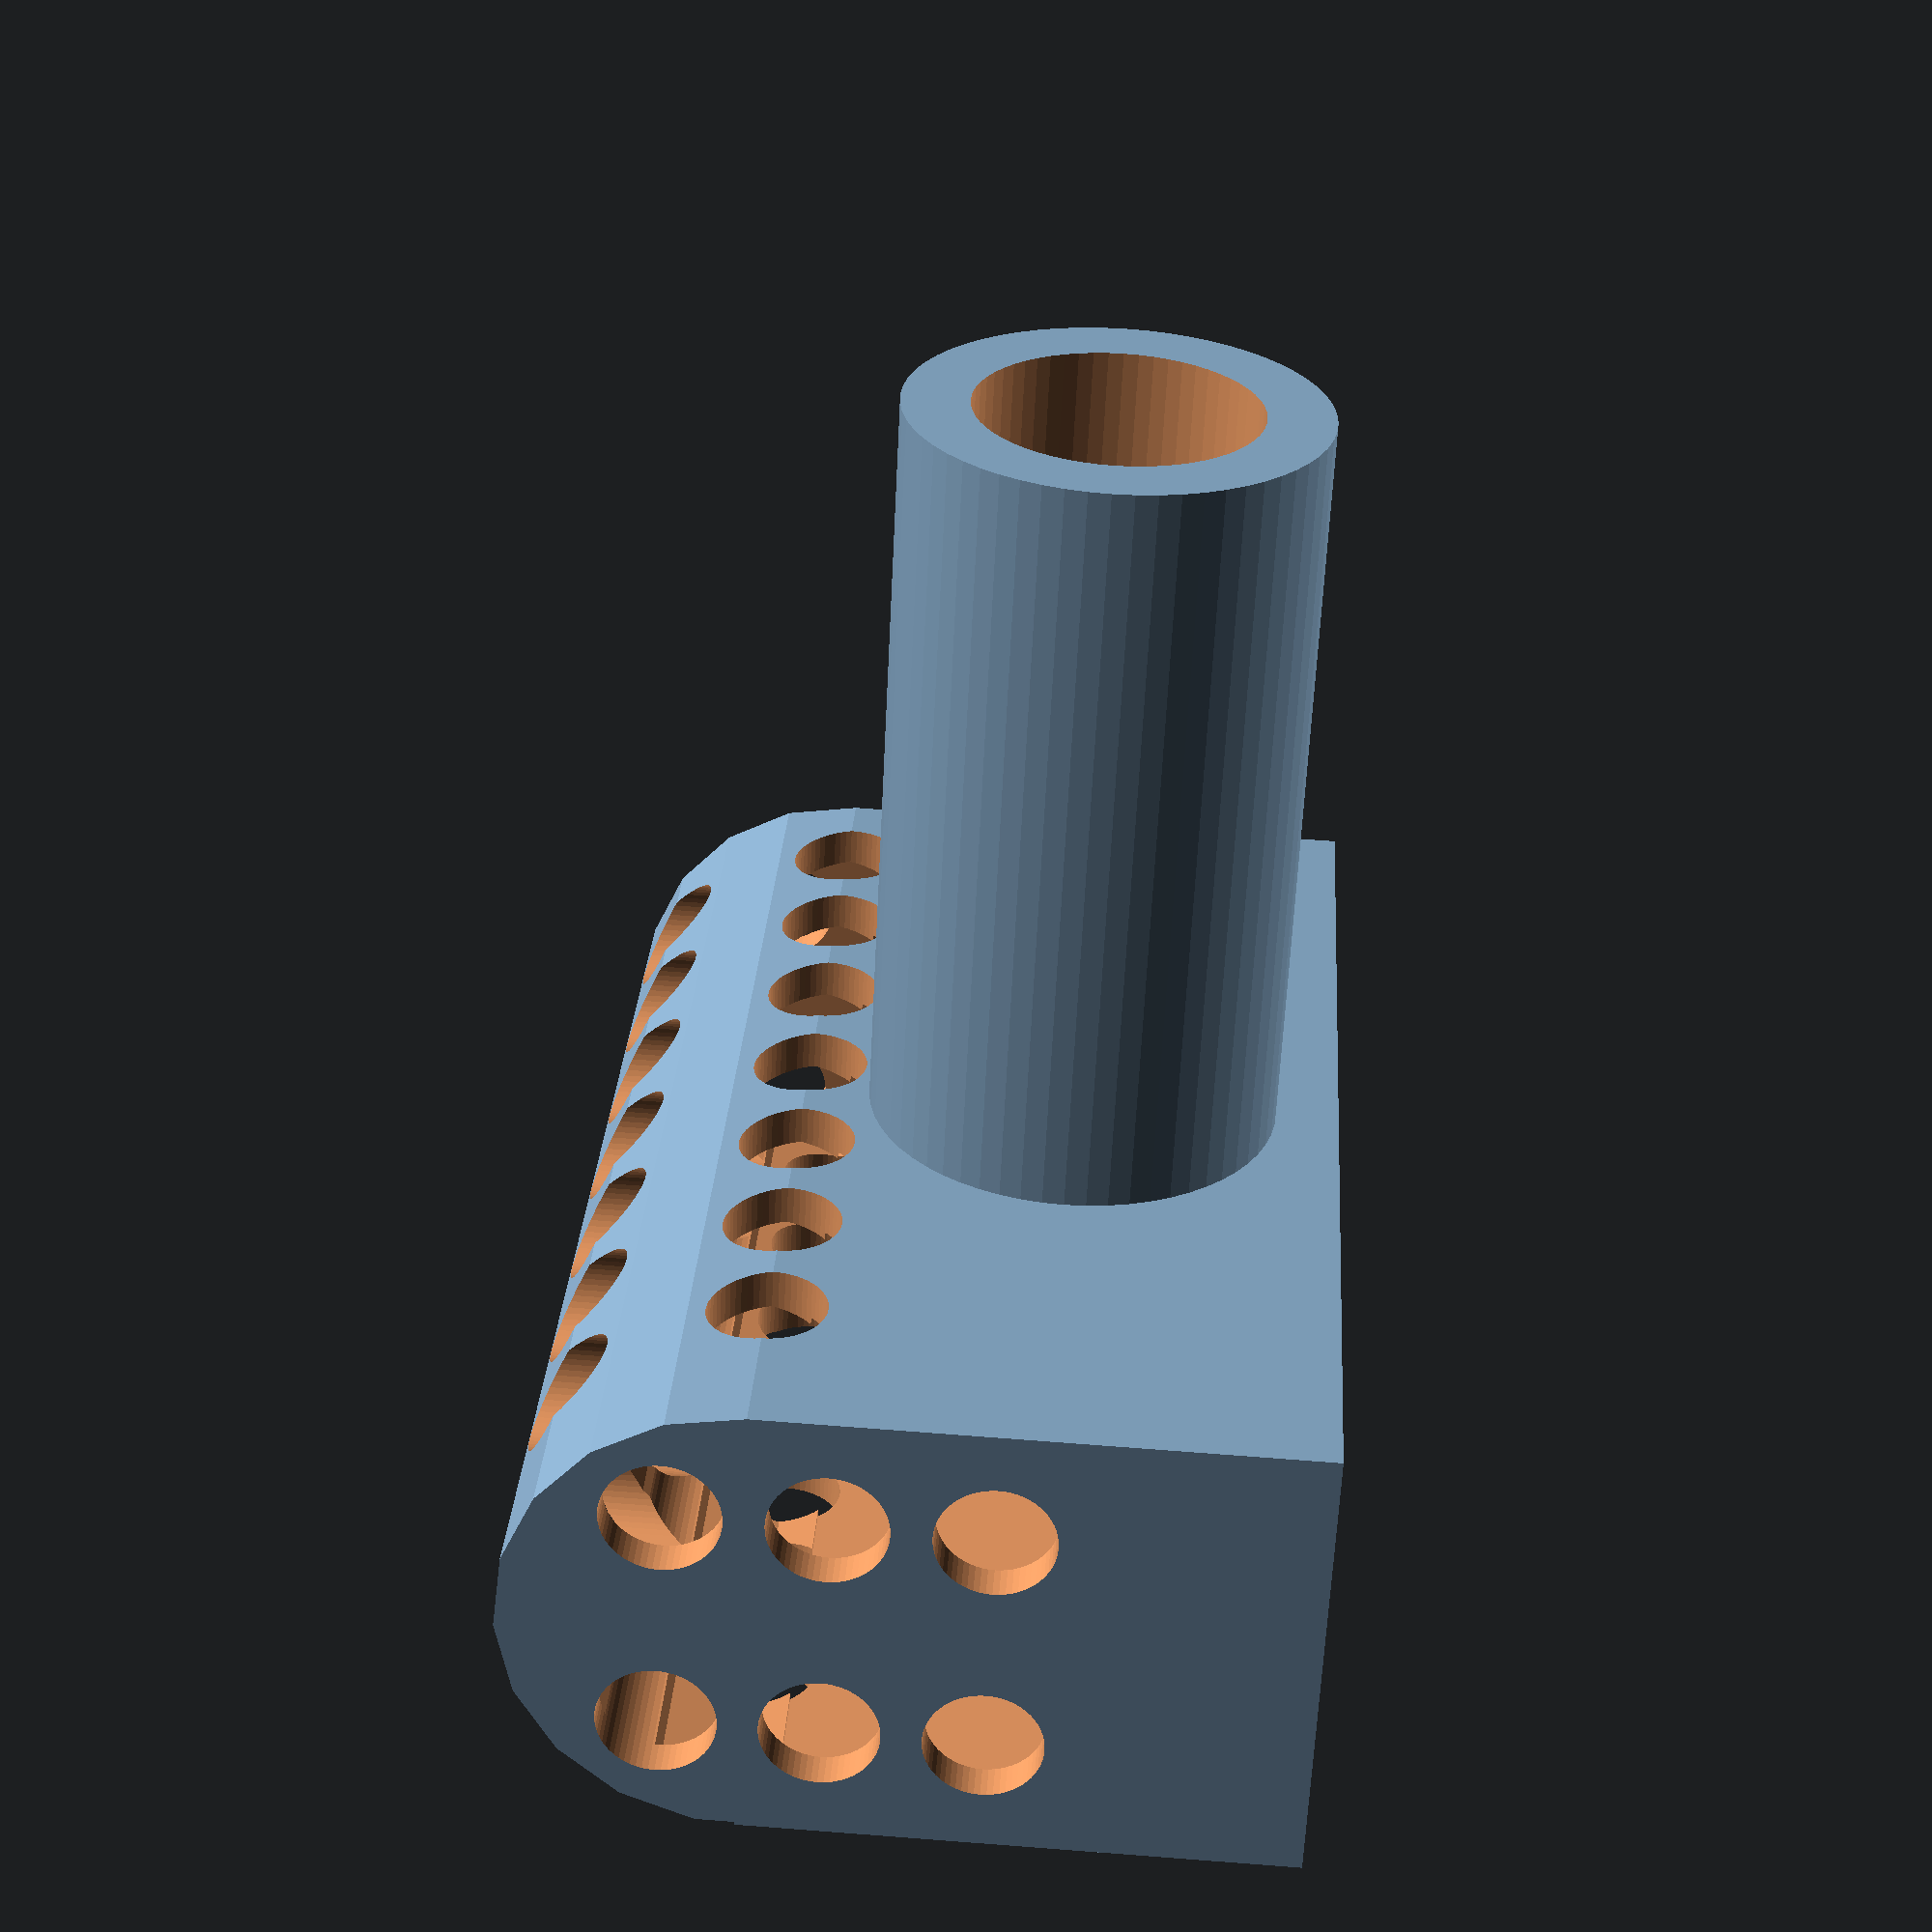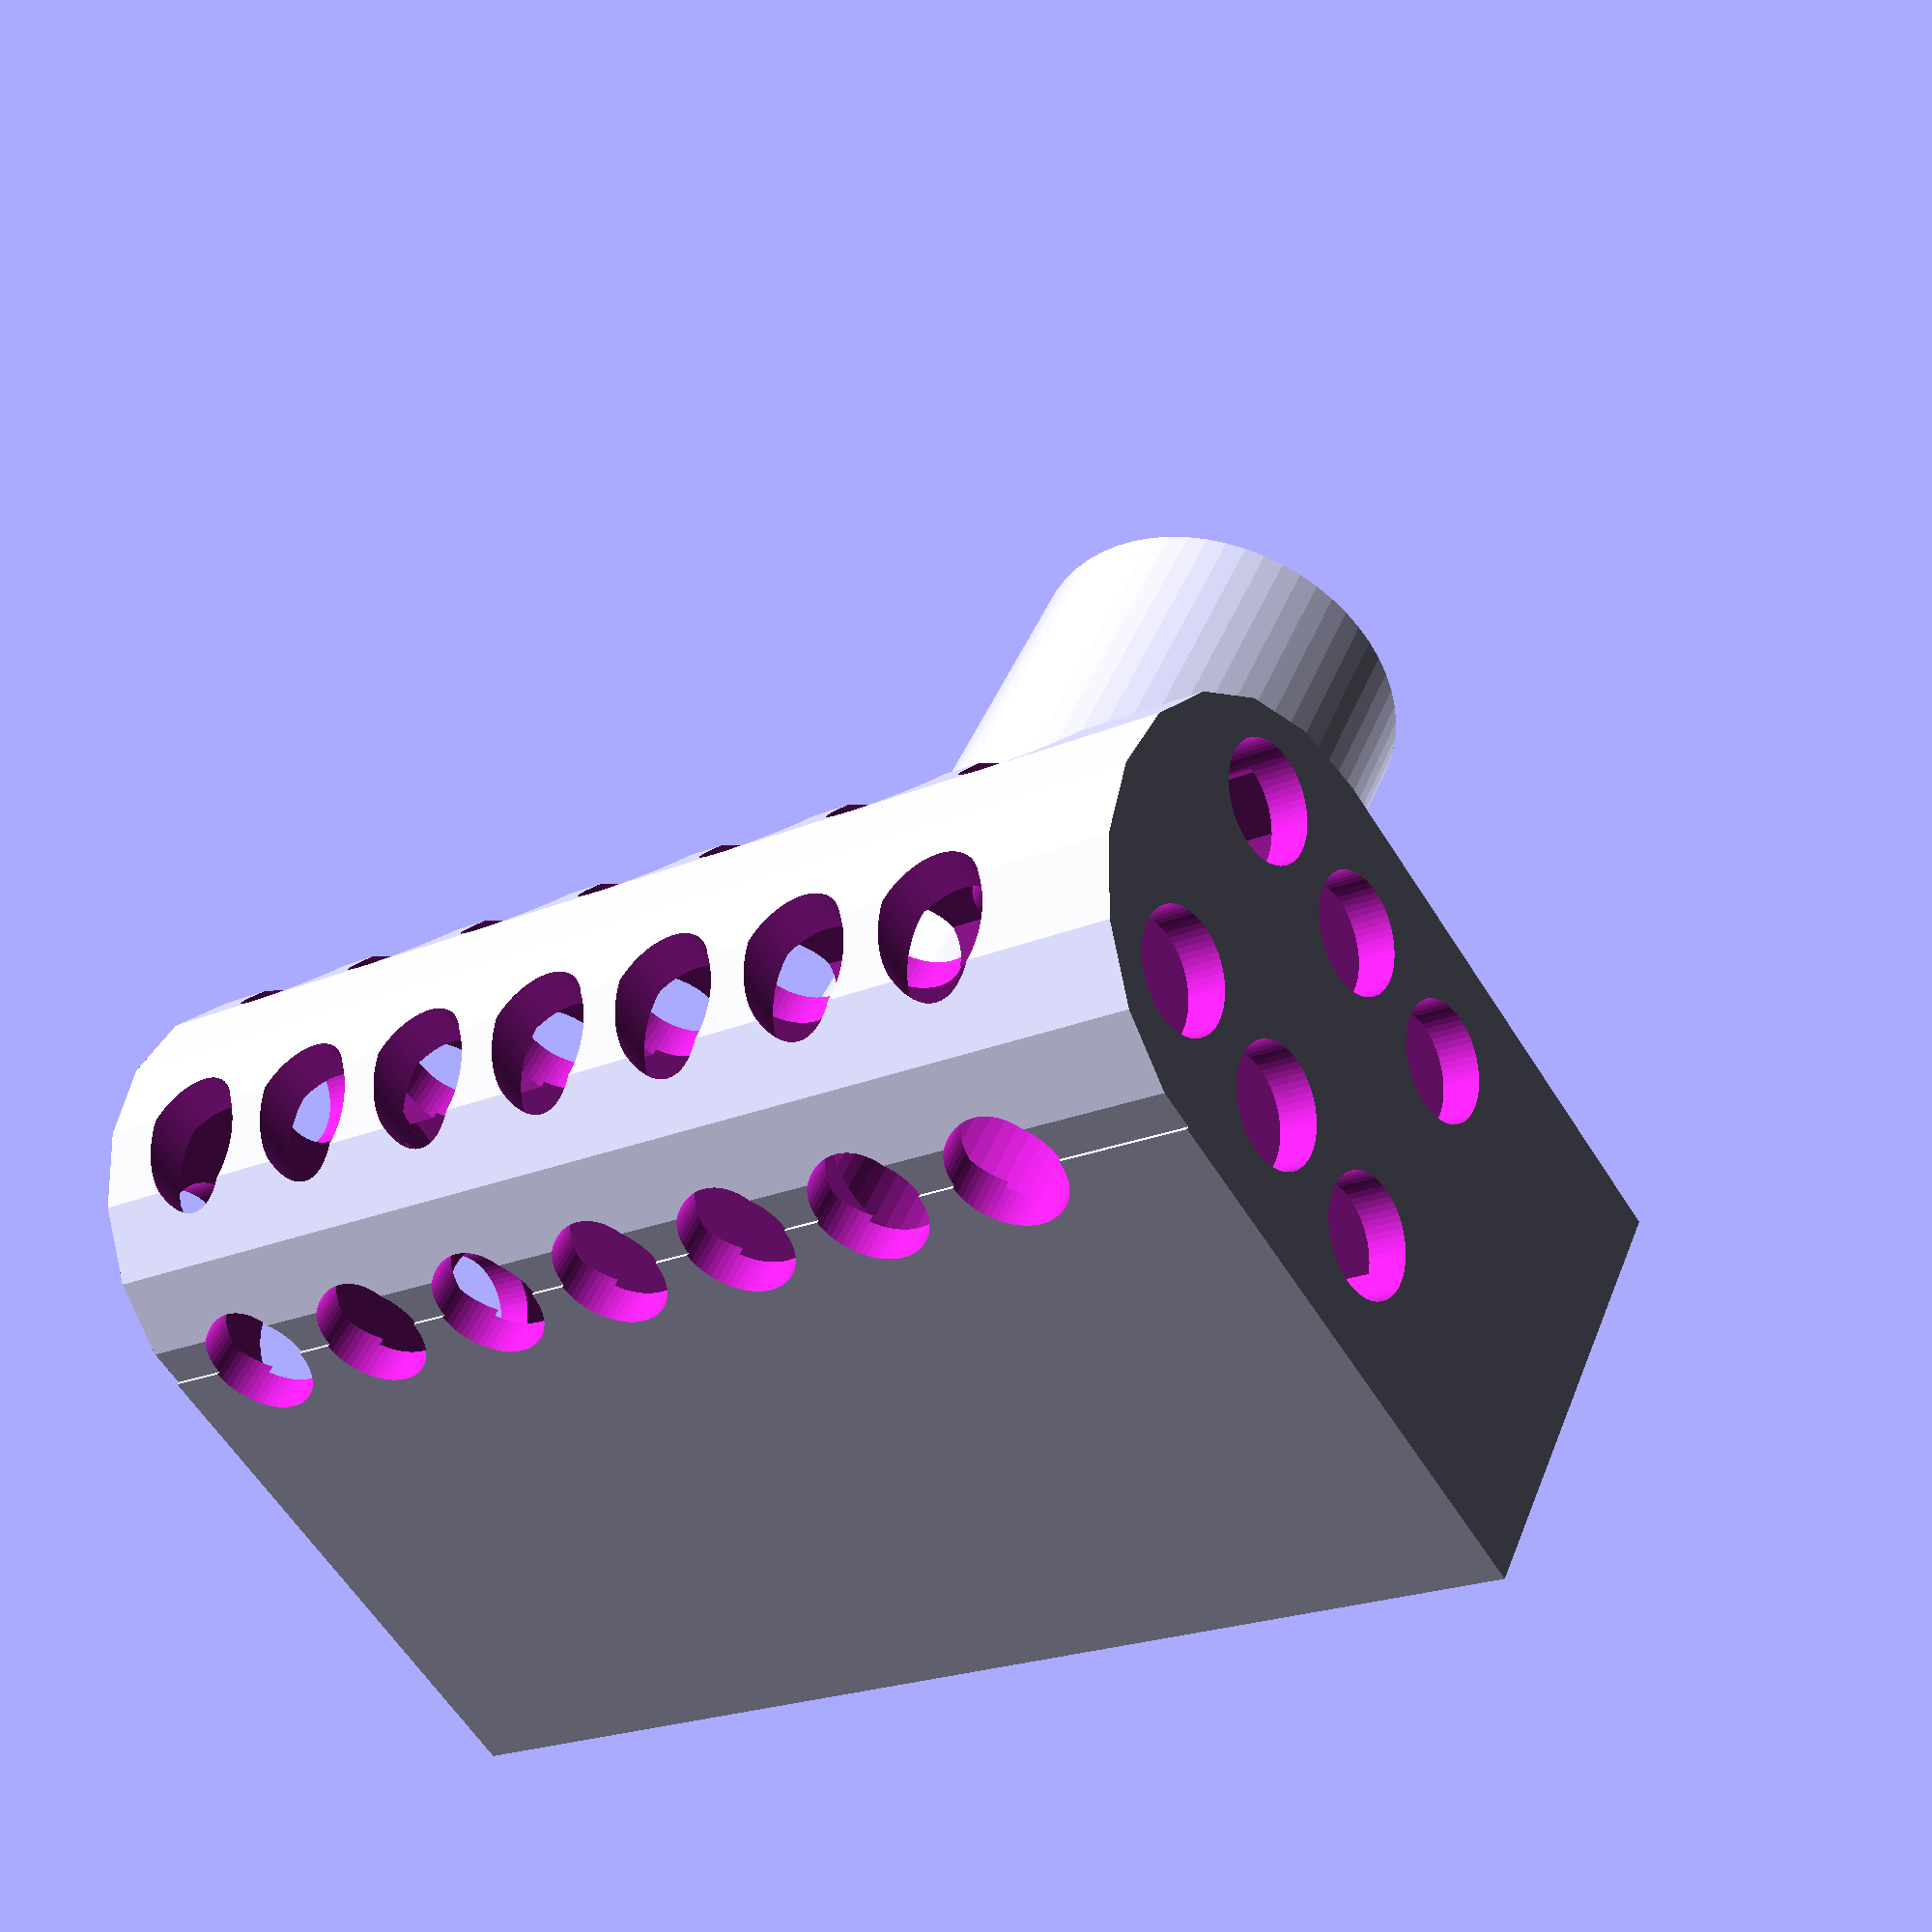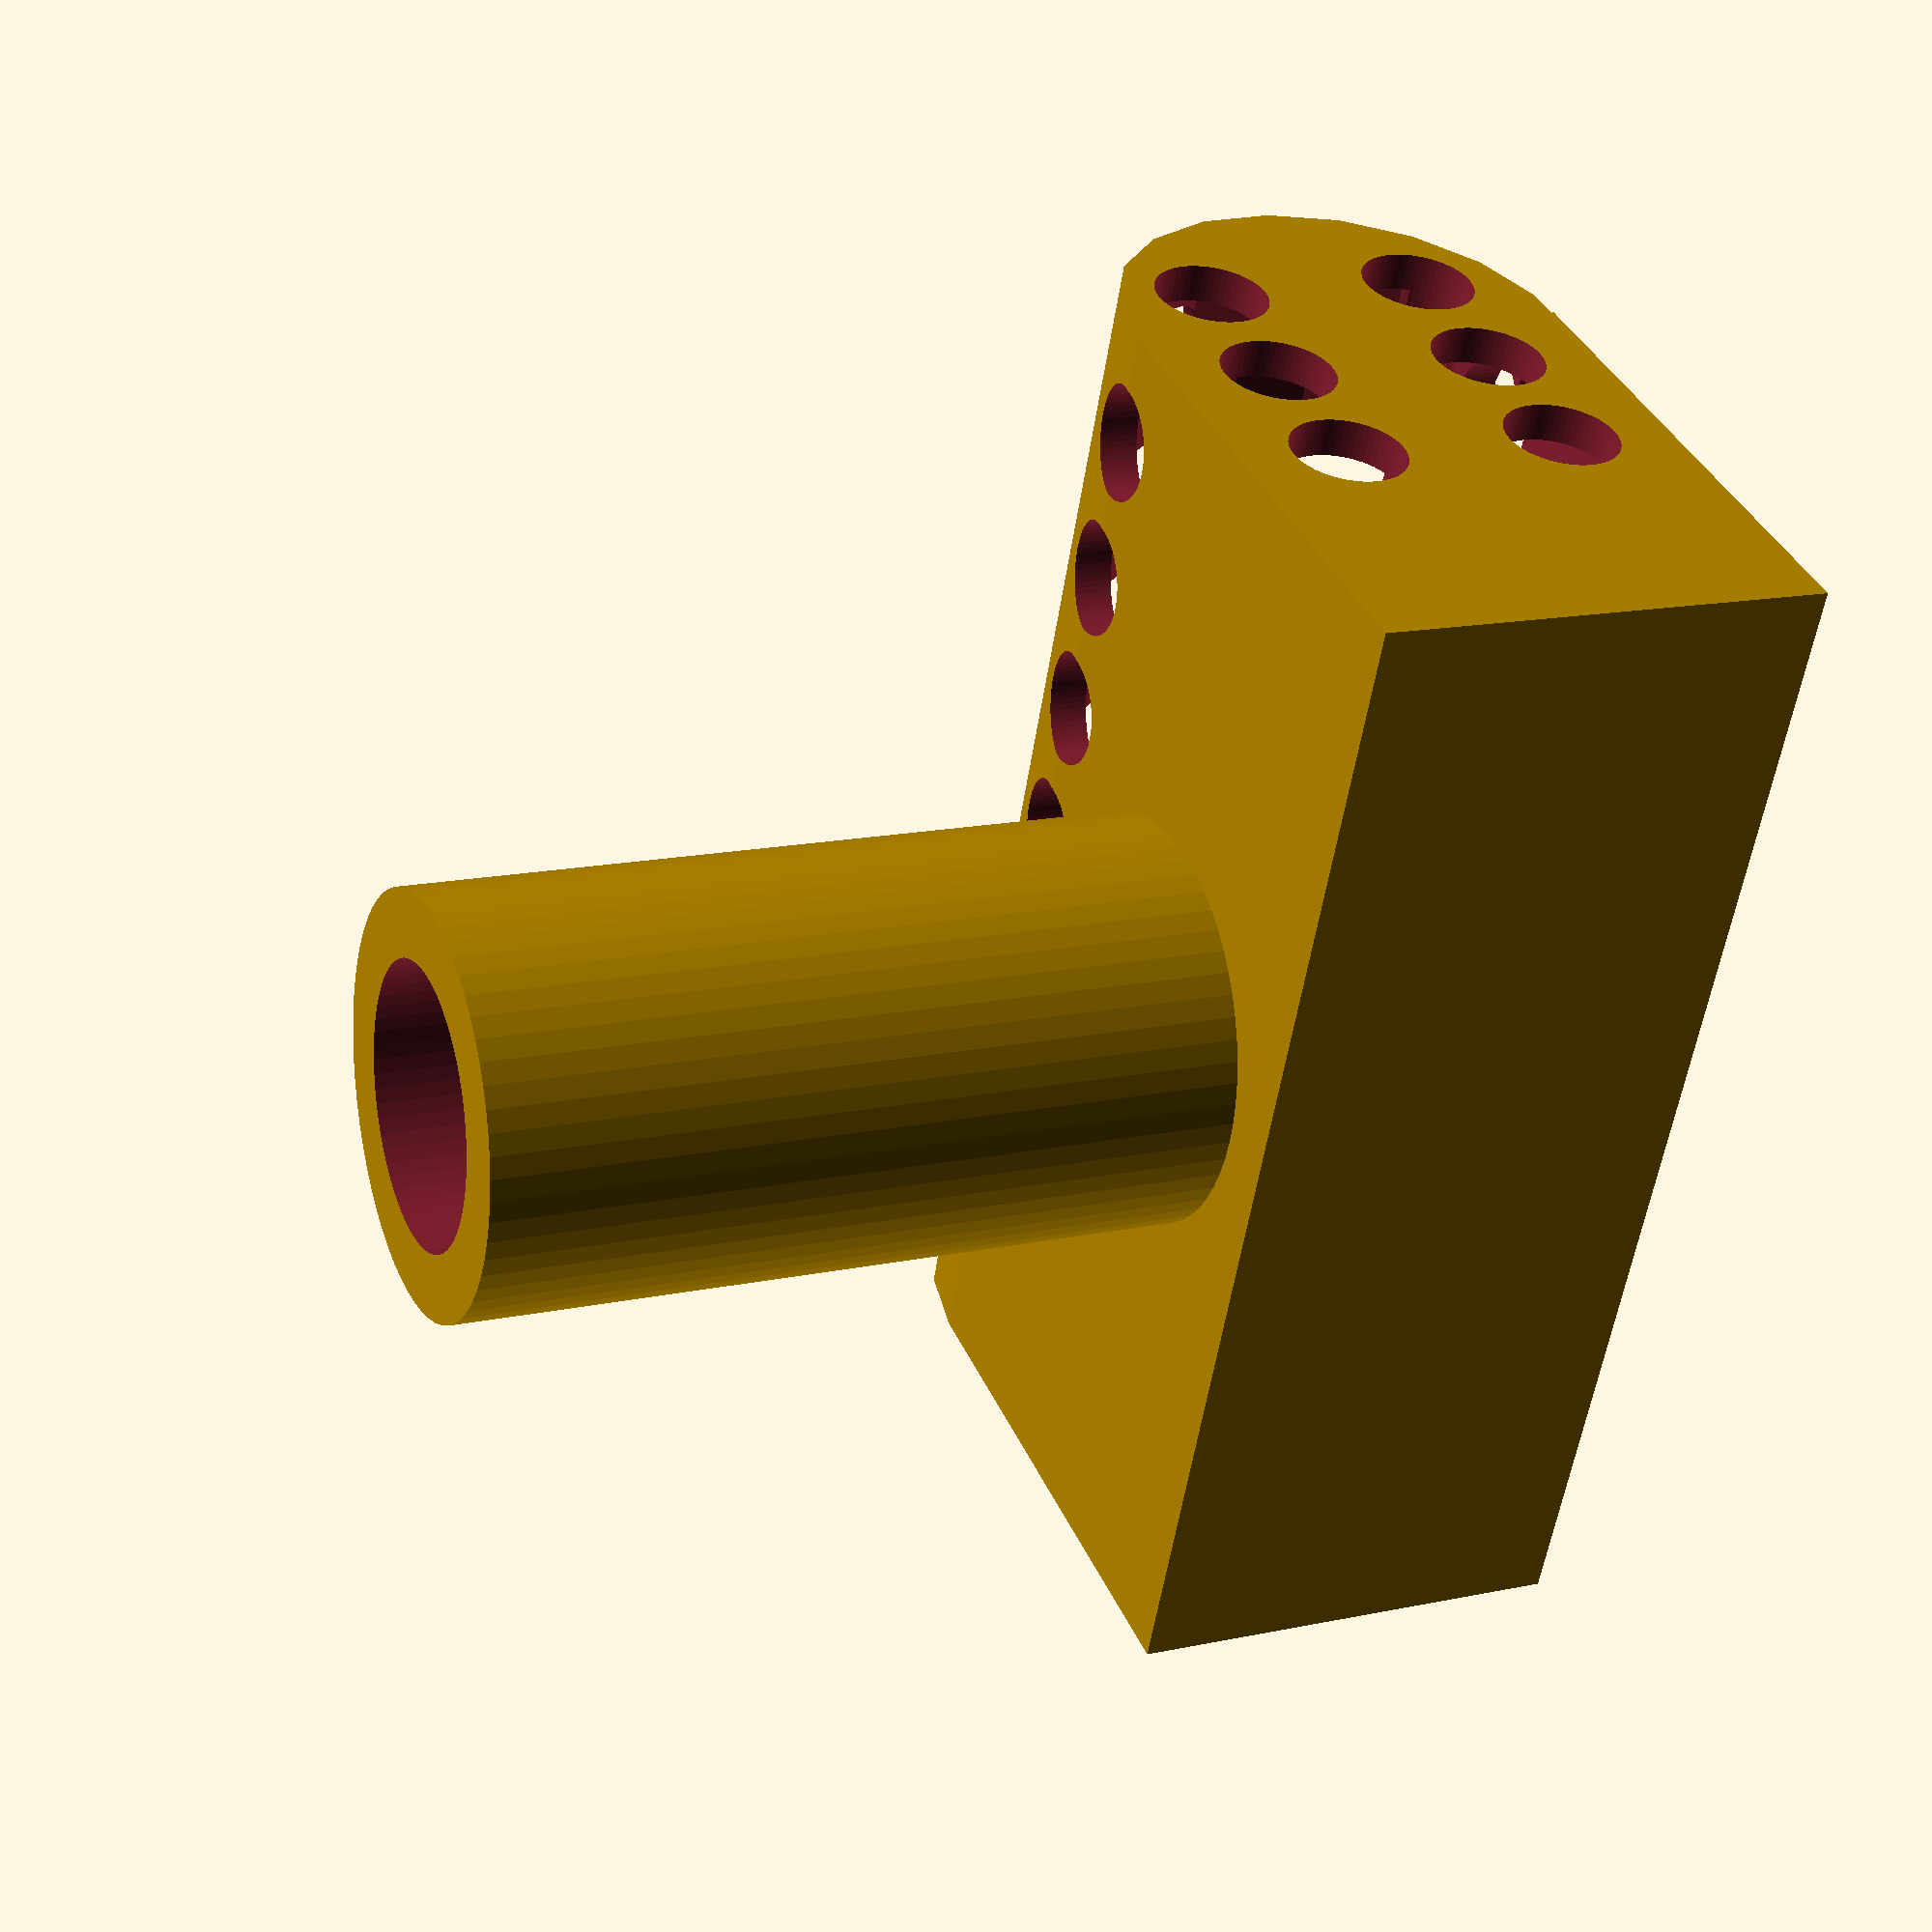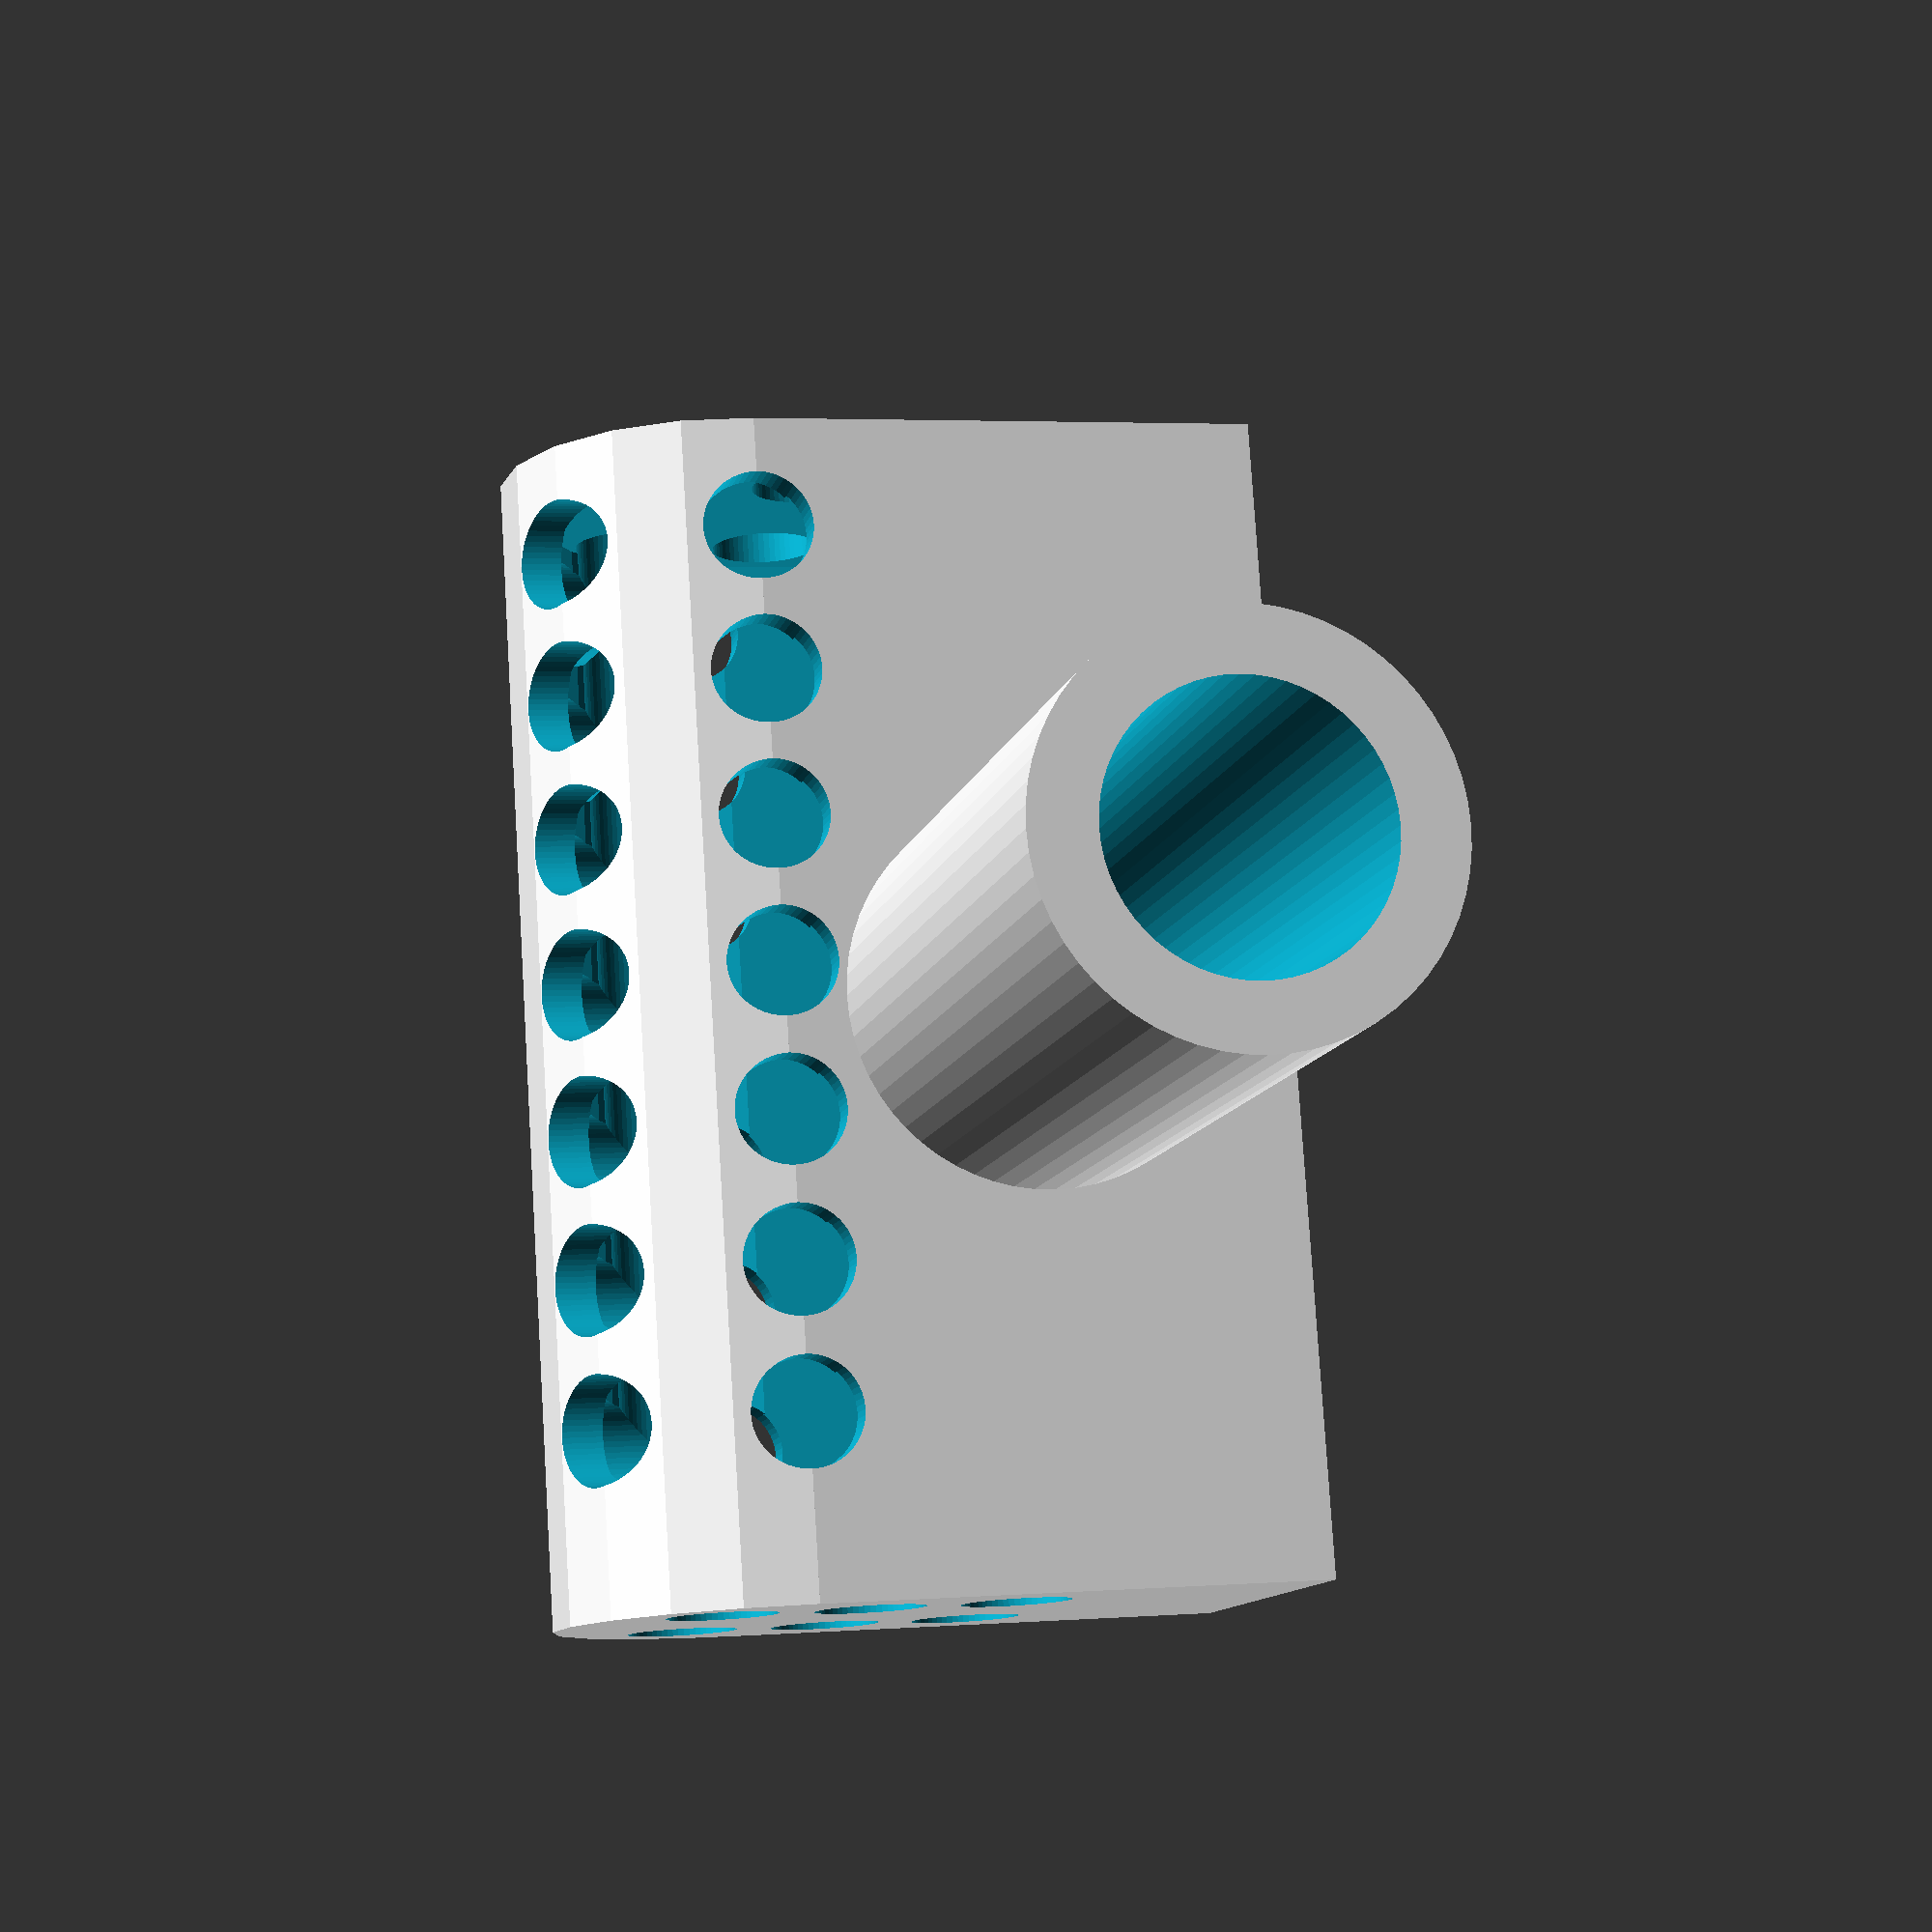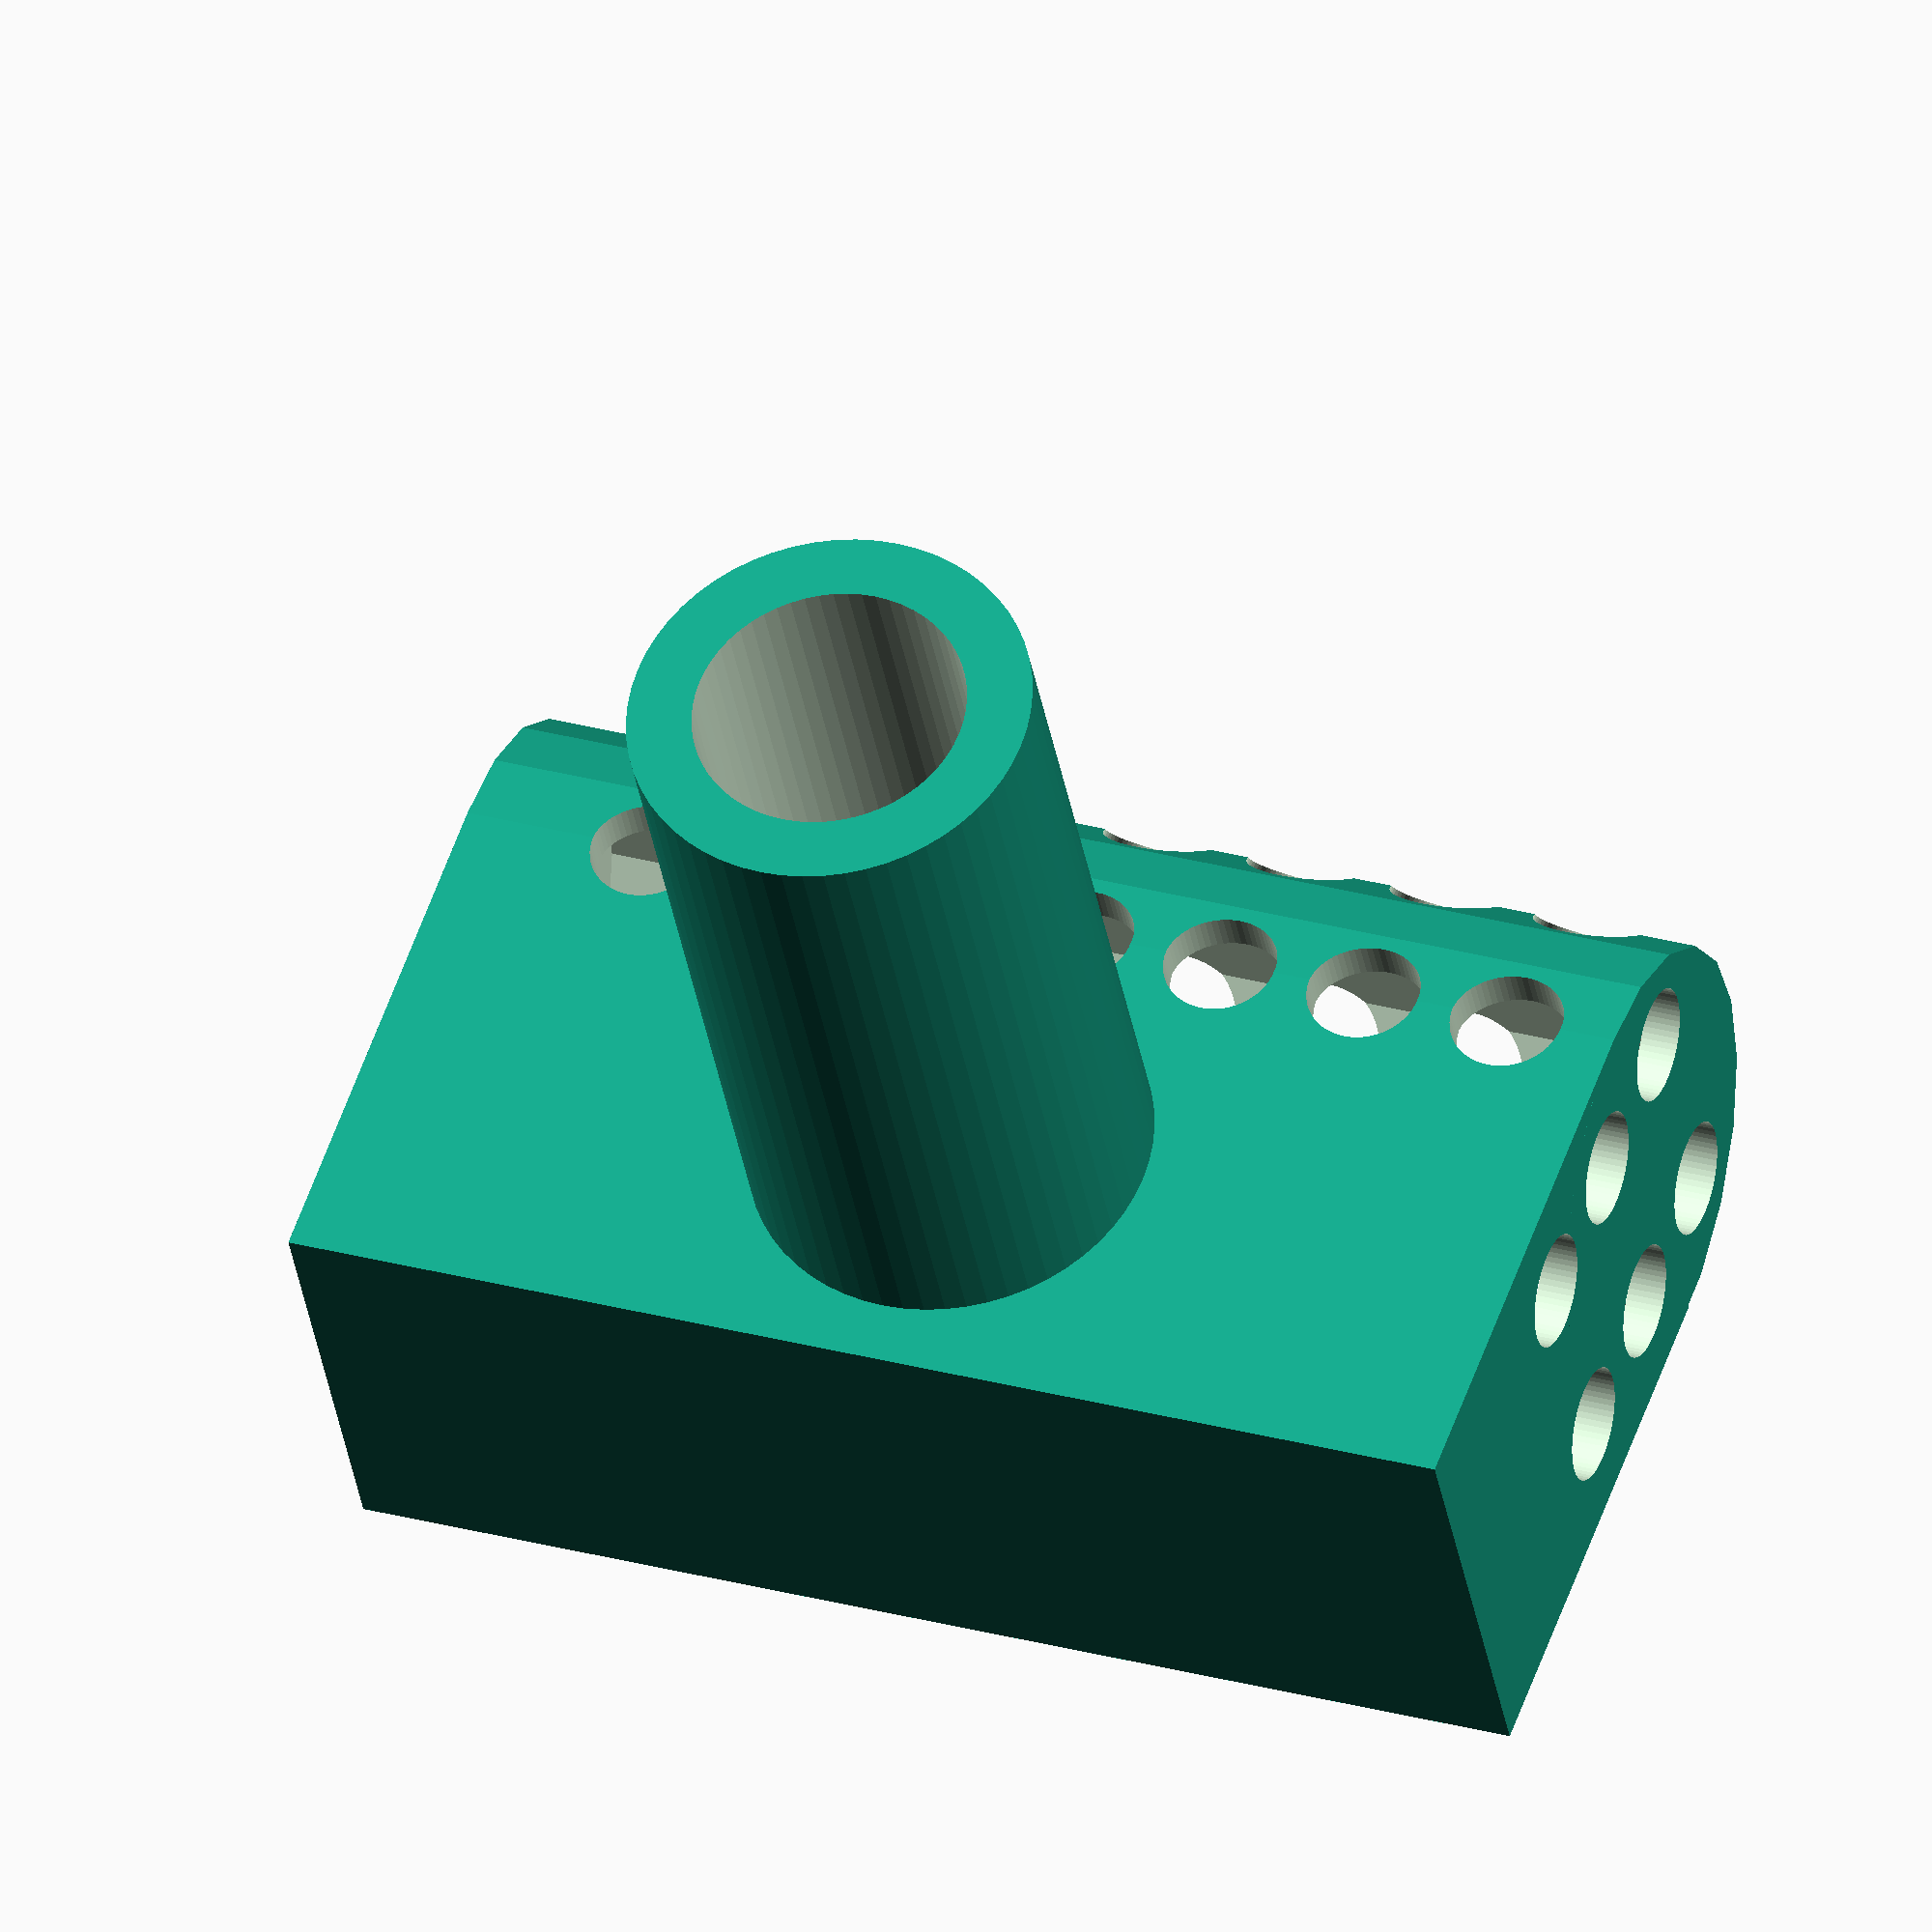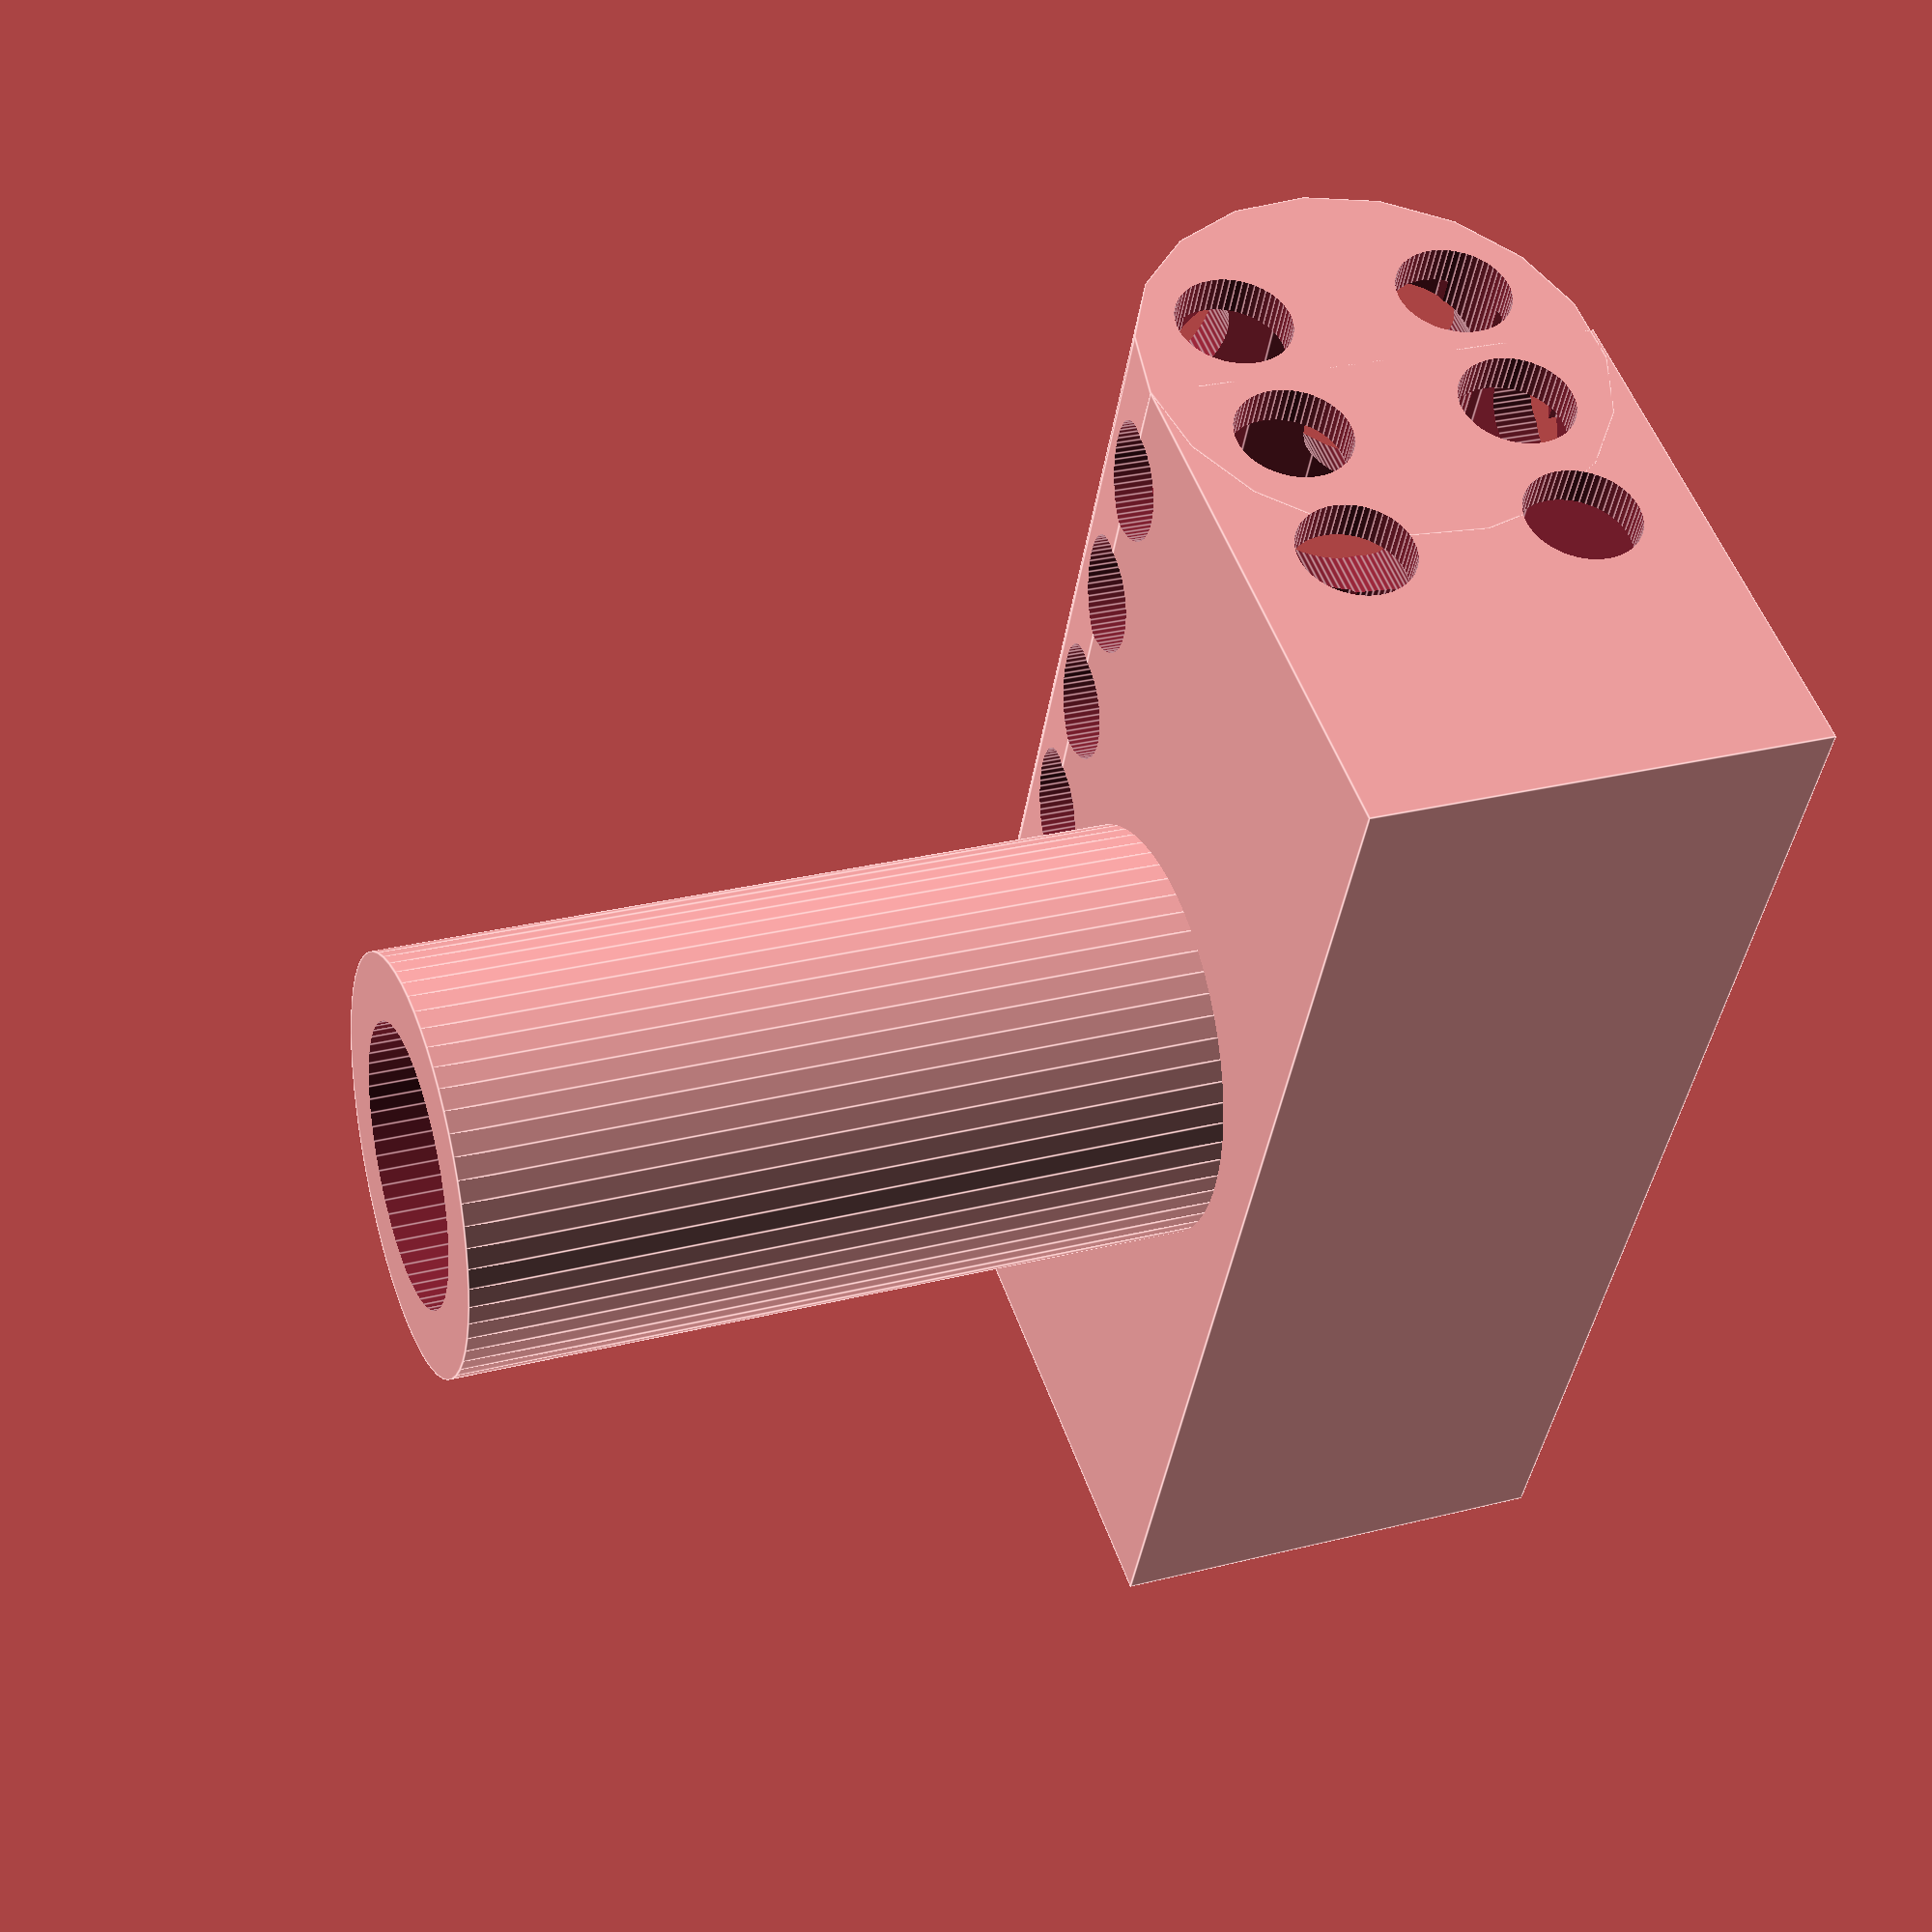
<openscad>
//variables for tube
input_OD = 10.7;
input_ID = 7.25;
input_H = 20;
input_fn = 60;

//variables for cube
cube_w = 12;
cube_d = 32;
cube_h = 14;


module diffuser_housing()
{
    difference(){
        union(){
            cube([cube_w, cube_d, cube_h], center = true);
            rotate([90,0,0])
            translate([0,0-cube_h/2,0])
                cylinder(h = cube_d, d = cube_w, center=true);
        };
        union(){
            cube([cube_w-2, cube_d-2, cube_h-2], center = true);
            rotate([90,0,0])
            translate([0,0-cube_h/2,0])
                cylinder(h = cube_d-2, d = cube_w-2, center=true);
        };
    }
}

module holes()
{

for ( z = [-9 : 4 : 2] ){
for ( x = [-3 : 6 : 3] ){
            rotate([90,0,0])
            translate([x,z,0])
            cylinder(h = 40, d = 3, $fn=60,center = true);
}
}
for ( x= [0-cube_d/2+3 : 4: cube_d/2-3]){
rotate([90,0,90])
translate([x,0-cube_h/2,0])
cylinder(h = 40, d = 3, $fn=60,center = true);
}
for ( z = [-3 : 6 : 3 ] ){
for ( x= [0-cube_d/2+3 : 4: cube_d/2-3]){
rotate([0,0,90])
translate([x,z,-10])
cylinder(h = 20, d = 3, $fn=60,center = true);
}
}
}

difference(){
    union(){
        difference(){
            diffuser_housing();
            holes();
        }
        rotate([0,90,0])
        translate([0,0,5.5])
        cylinder( d = input_OD, h = input_H, $fn =      input_fn );
    }
    rotate([0,90,0])
    translate([0,0,4.5])
    cylinder( d = input_ID, h = input_H+5, $fn = input_fn );
    
}
</openscad>
<views>
elev=292.9 azim=308.5 roll=274.4 proj=p view=wireframe
elev=60.8 azim=245.7 roll=212.1 proj=p view=wireframe
elev=321.5 azim=189.3 roll=337.7 proj=p view=wireframe
elev=176.5 azim=15.0 roll=283.9 proj=p view=solid
elev=302.4 azim=260.1 roll=19.4 proj=o view=wireframe
elev=307.2 azim=188.7 roll=340.7 proj=p view=edges
</views>
